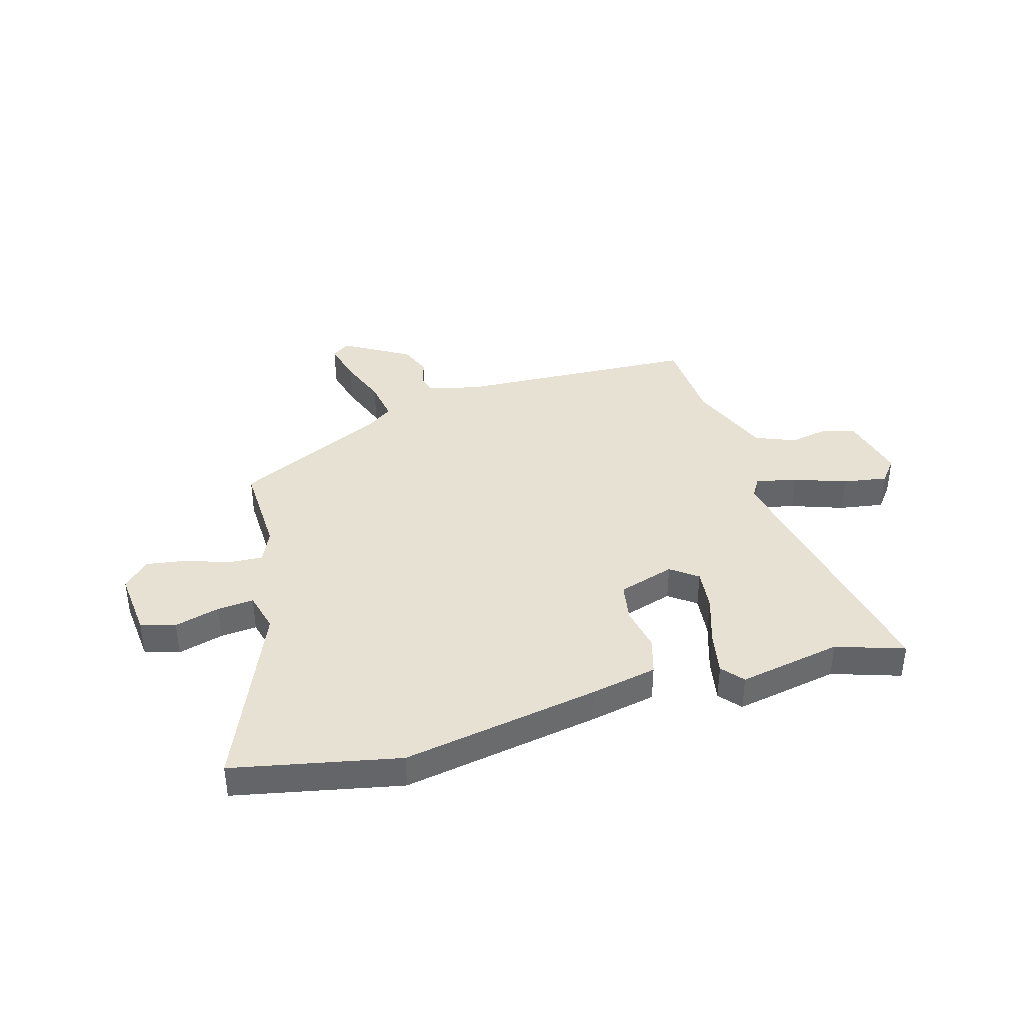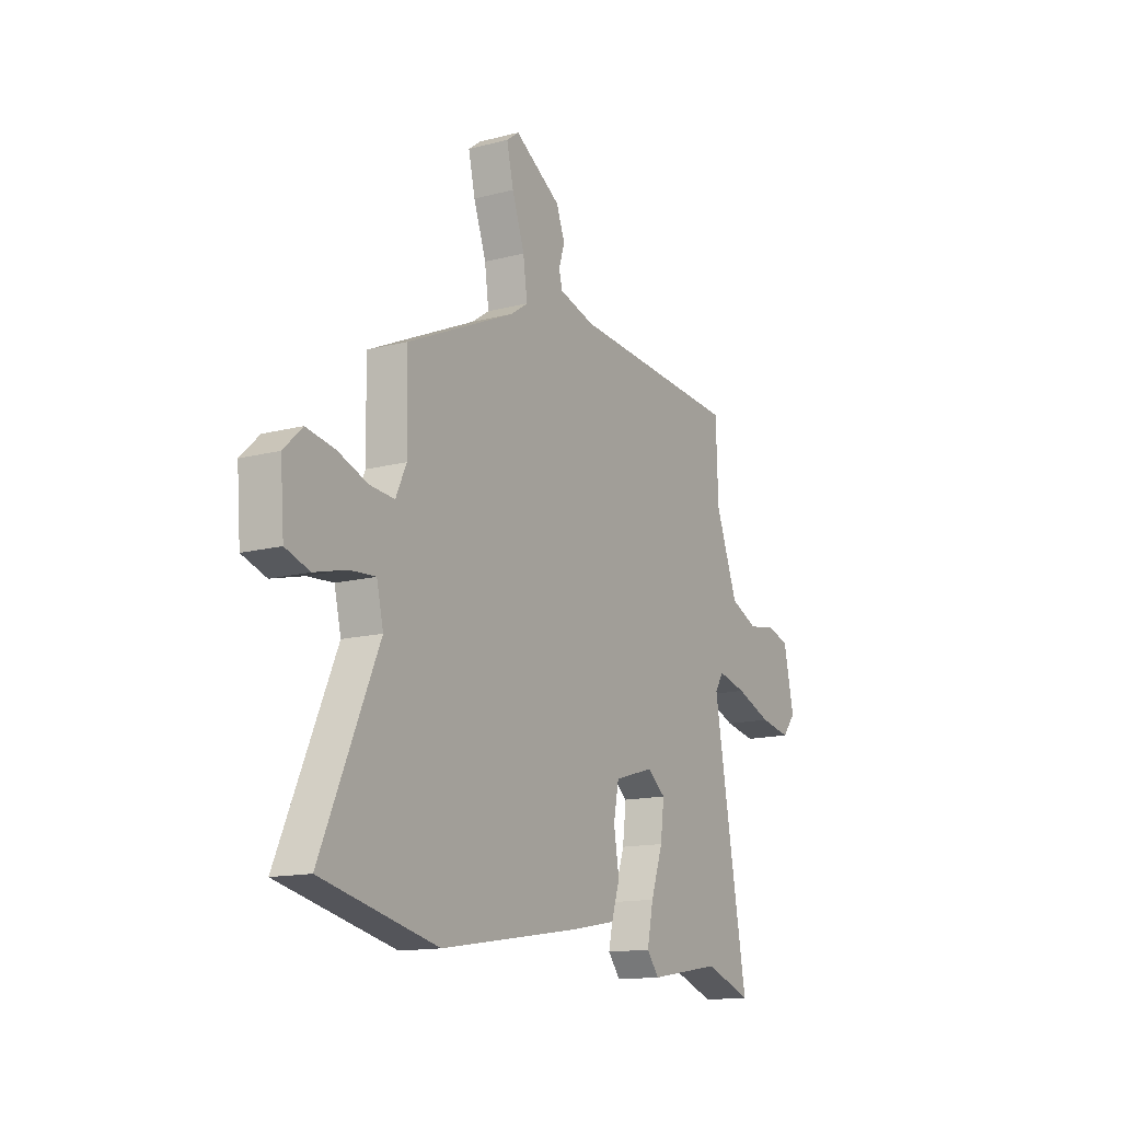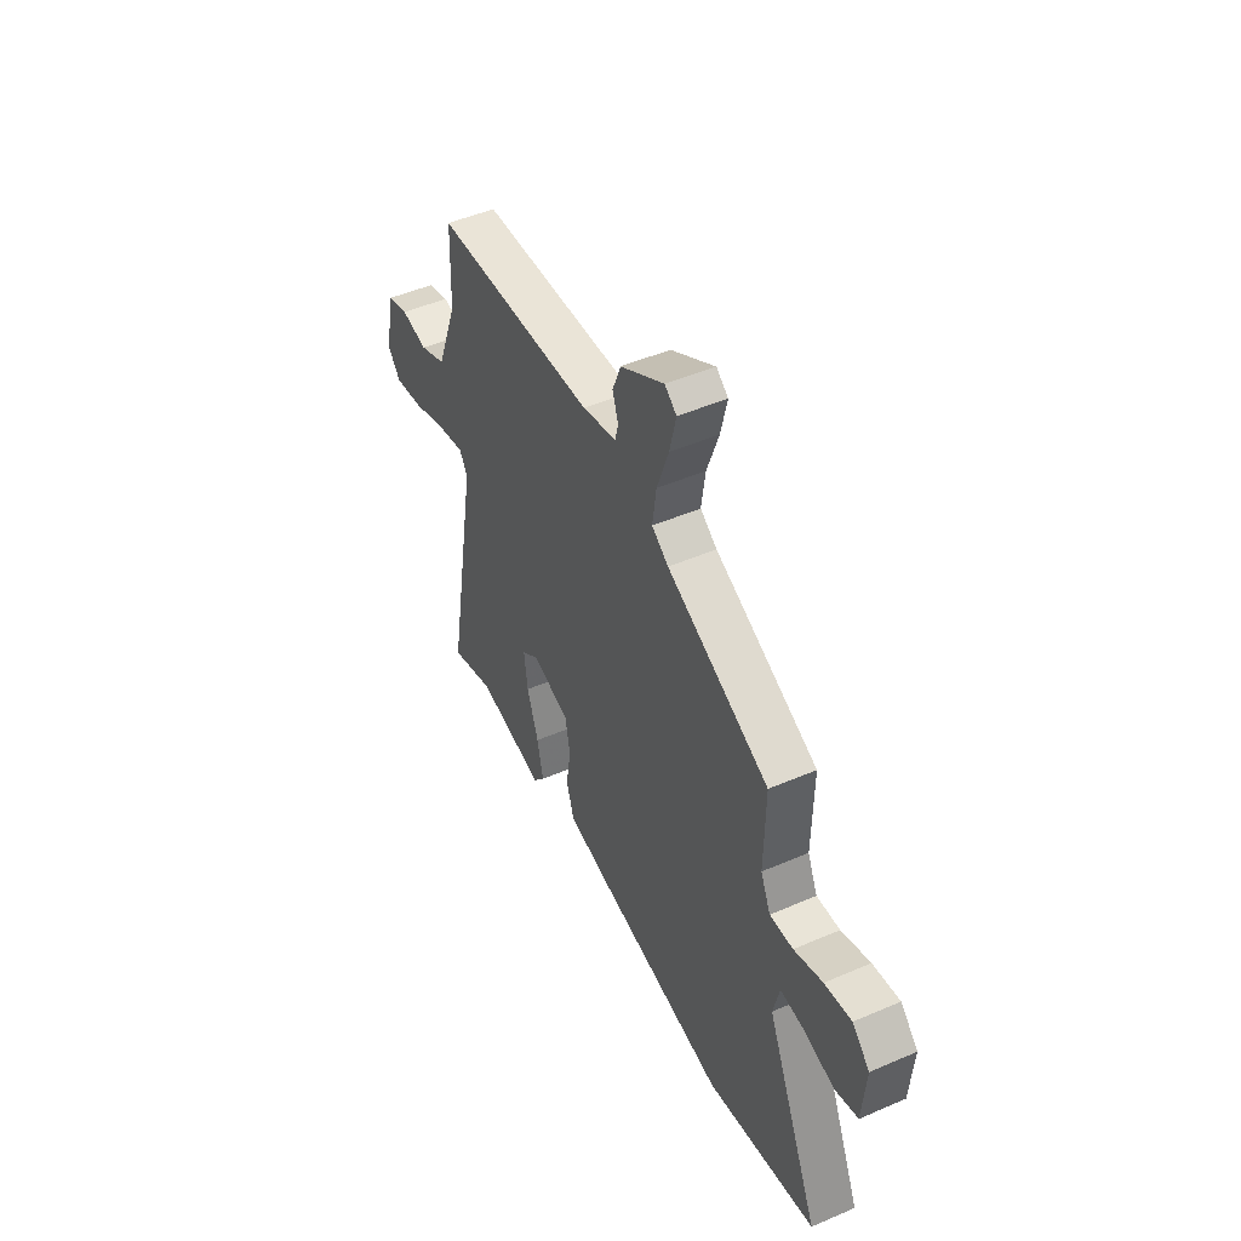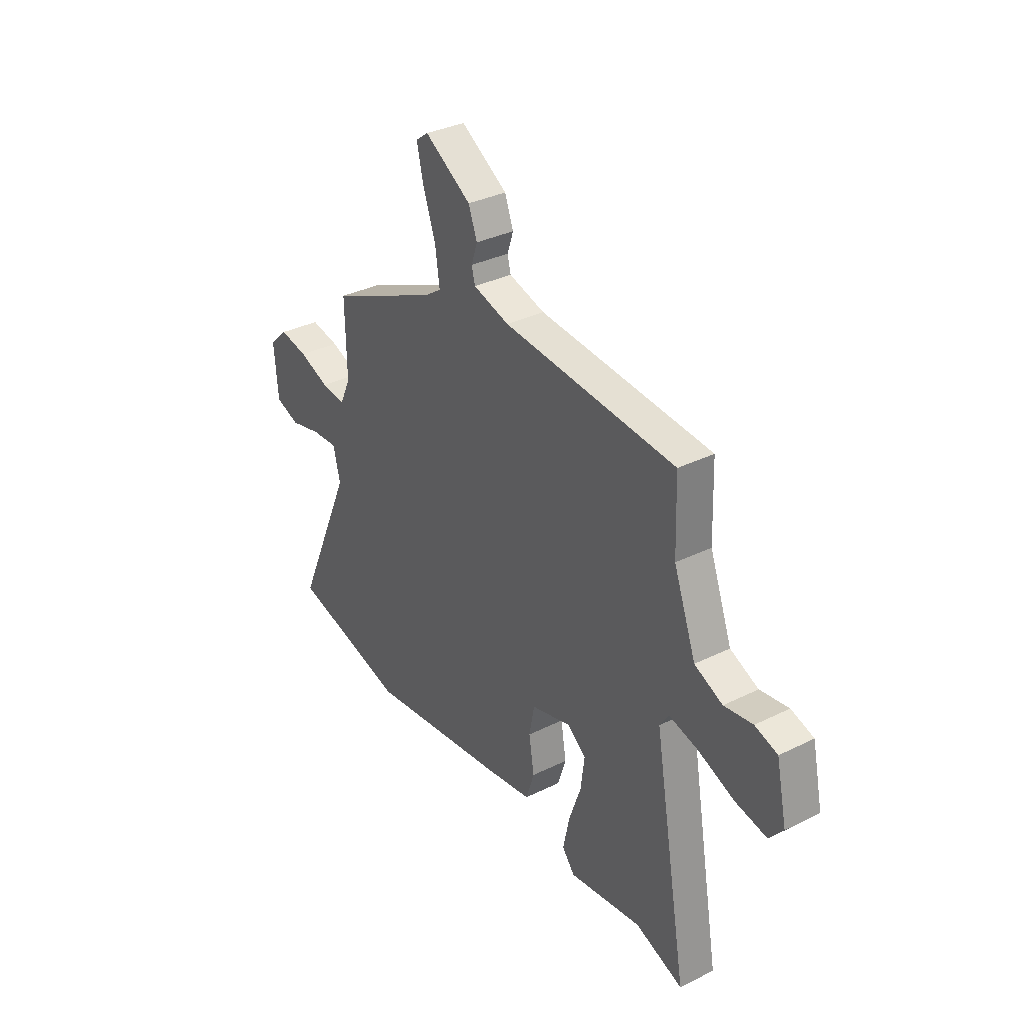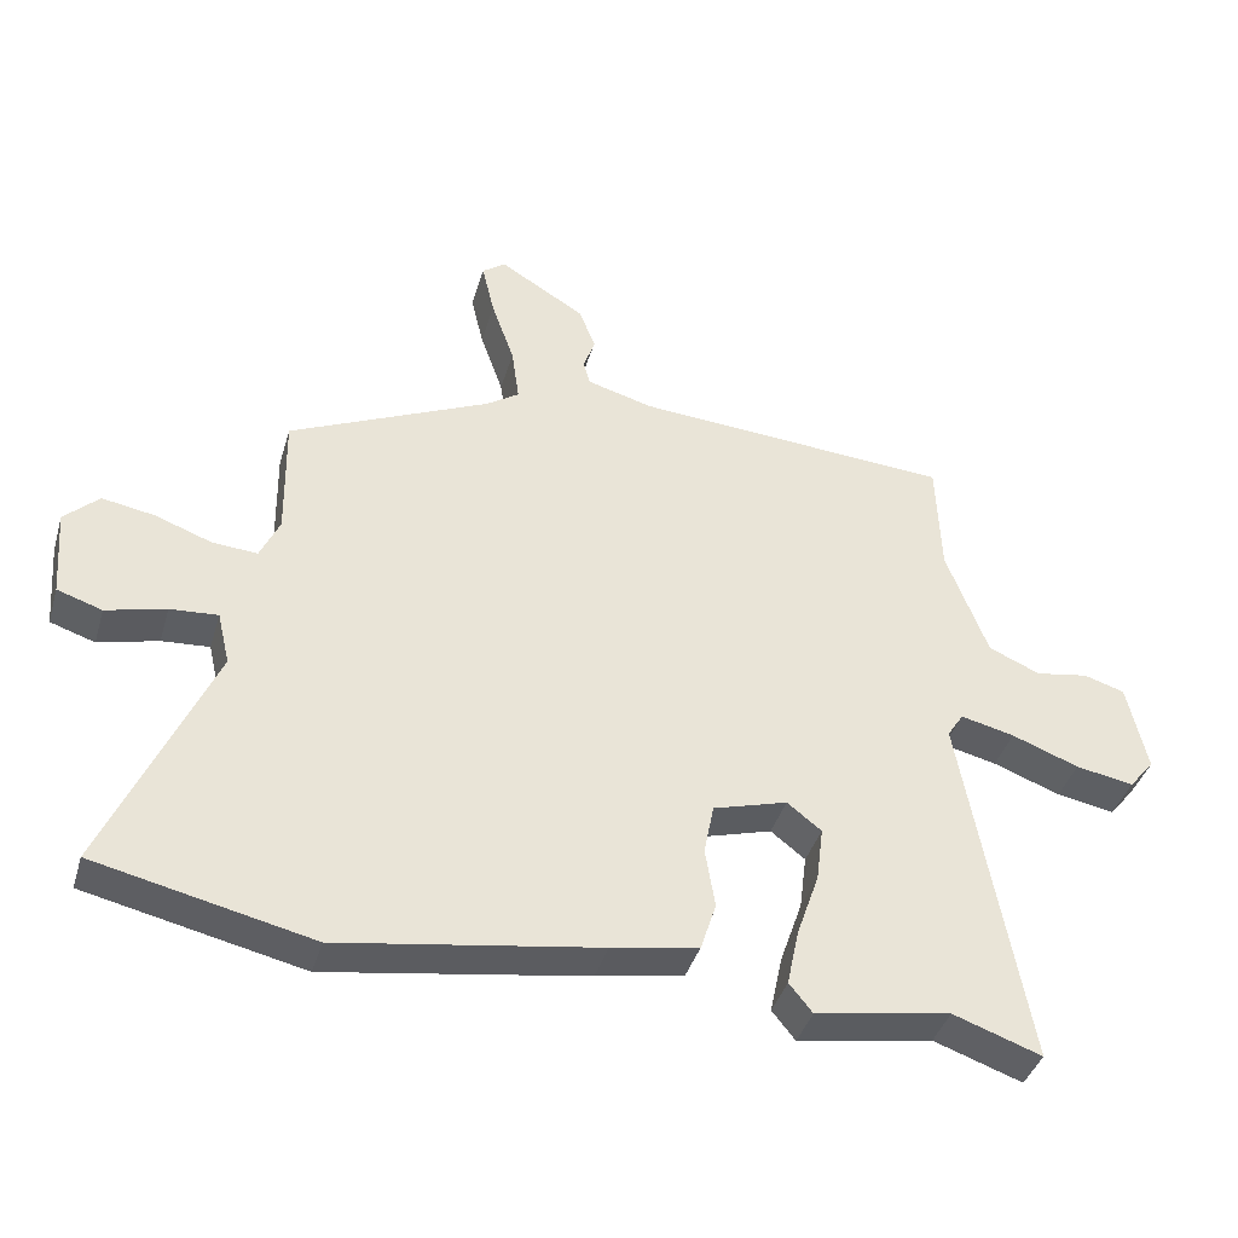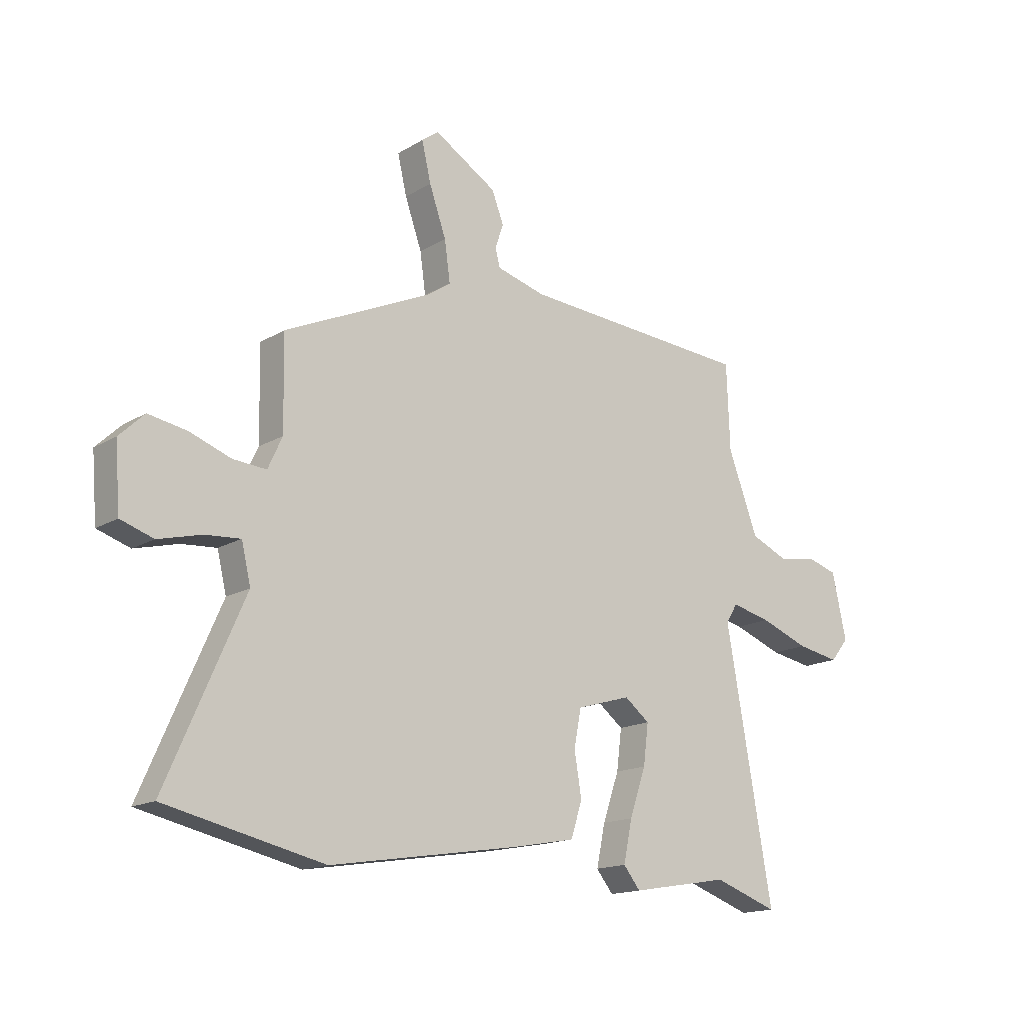
<metadata>
{"format":"obj","ext":"obj","renderer":"f3d","projection":"perspective","resolution":1024,"background":"white","views":[{"elev":38.9,"azim":162.9,"up":"+Y"},{"elev":-14.3,"azim":119.7,"up":"+Z"},{"elev":48.4,"azim":64.3,"up":"+Z"},{"elev":34.2,"azim":-123.7,"up":"+Z"},{"elev":-39.9,"azim":163.9,"up":"+Z"},{"elev":-15.9,"azim":140.8,"up":"+Z"}]}
</metadata>
<code>
v 0.679 0.07 -0.46
v 0.371 0.07 -0.529
v 0.002 0.07 -0.47
v -0.122 0.07 -0.447
v -0.144 0.07 -0.378
v -0.13 0.07 -0.293
v -0.144 0.07 -0.22
v -0.25 0.07 -0.189
v -0.299 0.07 -0.227
v -0.289 0.07 -0.306
v -0.257 0.07 -0.399
v -0.24 0.07 -0.48
v -0.273 0.07 -0.521
v -0.466 0.07 -0.488
v -0.592 0.07 -0.532
v -0.501 0.07 -0.017
v -0.524 0.07 0.019
v -0.601 0.07 0.001
v -0.697 0.07 -0.035
v -0.78 0.07 -0.05
v -0.816 0.07 -0.006
v -0.788 0.07 0.122
v -0.729 0.07 0.14
v -0.654 0.07 0.127
v -0.58 0.07 0.159
v -0.521 0.07 0.316
v -0.515 0.07 0.484
v -0.06 0.07 0.514
v 0.035 0.07 0.54
v 0.044 0.07 0.575
v 0.028 0.07 0.623
v 0.051 0.07 0.683
v 0.174 0.07 0.758
v 0.207 0.07 0.733
v 0.189 0.07 0.656
v 0.156 0.07 0.562
v 0.145 0.07 0.483
v 0.192 0.07 0.451
v 0.479 0.07 0.319
v 0.476 0.07 0.141
v 0.504 0.07 0.08
v 0.569 0.07 0.085
v 0.649 0.07 0.114
v 0.724 0.07 0.127
v 0.773 0.07 0.08
v 0.763 0.07 -0.046
v 0.699 0.07 -0.067
v 0.614 0.07 -0.045
v 0.546 0.07 -0.04
v 0.528 0.07 -0.116
v 0.679 0 -0.46
v 0.371 0 -0.529
v 0.002 0 -0.47
v -0.122 0 -0.447
v -0.144 0 -0.378
v -0.13 0 -0.293
v -0.144 0 -0.22
v -0.25 0 -0.189
v -0.299 0 -0.227
v -0.289 0 -0.306
v -0.257 0 -0.399
v -0.24 0 -0.48
v -0.273 0 -0.521
v -0.466 0 -0.488
v -0.592 0 -0.532
v -0.501 0 -0.017
v -0.524 0 0.019
v -0.601 0 0.001
v -0.697 0 -0.035
v -0.78 0 -0.05
v -0.816 0 -0.006
v -0.788 0 0.122
v -0.729 0 0.14
v -0.654 0 0.127
v -0.58 0 0.159
v -0.521 0 0.316
v -0.515 0 0.484
v -0.06 0 0.514
v 0.035 0 0.54
v 0.044 0 0.575
v 0.028 0 0.623
v 0.051 0 0.683
v 0.174 0 0.758
v 0.207 0 0.733
v 0.189 0 0.656
v 0.156 0 0.562
v 0.145 0 0.483
v 0.192 0 0.451
v 0.479 0 0.319
v 0.476 0 0.141
v 0.504 0 0.08
v 0.569 0 0.085
v 0.649 0 0.114
v 0.724 0 0.127
v 0.773 0 0.08
v 0.763 0 -0.046
v 0.699 0 -0.067
v 0.614 0 -0.045
v 0.546 0 -0.04
v 0.528 0 -0.116
f 45 46 47 48
f 45 48 49
f 42 43 44 45
f 41 42 45 49
f 40 41 49 50
f 38 39 40
f 37 38 40 50
f 33 34 35 36
f 33 36 37
f 30 31 32 33
f 29 30 33 37
f 28 29 37 50
f 26 27 28 50
f 21 22 23 24
f 21 24 25
f 18 19 20 21
f 17 18 21 25
f 16 17 25 26
f 14 15 16
f 10 11 12 13
f 9 10 13 14
f 3 4 5 6
f 3 6 7
f 2 3 7
f 1 2 7
f 50 1 7 8
f 9 14 16 26
f 8 9 26
f 8 26 50
f 98 97 96 95
f 99 98 95
f 95 94 93 92
f 99 95 92 91
f 100 99 91 90
f 90 89 88
f 100 90 88 87
f 86 85 84 83
f 87 86 83
f 83 82 81 80
f 87 83 80 79
f 100 87 79 78
f 100 78 77 76
f 74 73 72 71
f 75 74 71
f 71 70 69 68
f 75 71 68 67
f 76 75 67 66
f 66 65 64
f 63 62 61 60
f 64 63 60 59
f 56 55 54 53
f 57 56 53
f 57 53 52
f 57 52 51
f 58 57 51 100
f 76 66 64 59
f 76 59 58
f 100 76 58
f 1 51 52 2
f 2 52 53 3
f 3 53 54 4
f 4 54 55 5
f 5 55 56 6
f 6 56 57 7
f 7 57 58 8
f 8 58 59 9
f 9 59 60 10
f 10 60 61 11
f 11 61 62 12
f 12 62 63 13
f 13 63 64 14
f 14 64 65 15
f 15 65 66 16
f 16 66 67 17
f 17 67 68 18
f 18 68 69 19
f 19 69 70 20
f 20 70 71 21
f 21 71 72 22
f 22 72 73 23
f 23 73 74 24
f 24 74 75 25
f 25 75 76 26
f 26 76 77 27
f 27 77 78 28
f 28 78 79 29
f 29 79 80 30
f 30 80 81 31
f 31 81 82 32
f 32 82 83 33
f 33 83 84 34
f 34 84 85 35
f 35 85 86 36
f 36 86 87 37
f 37 87 88 38
f 38 88 89 39
f 39 89 90 40
f 40 90 91 41
f 41 91 92 42
f 42 92 93 43
f 43 93 94 44
f 44 94 95 45
f 45 95 96 46
f 46 96 97 47
f 47 97 98 48
f 48 98 99 49
f 49 99 100 50
f 50 100 51 1

</code>
